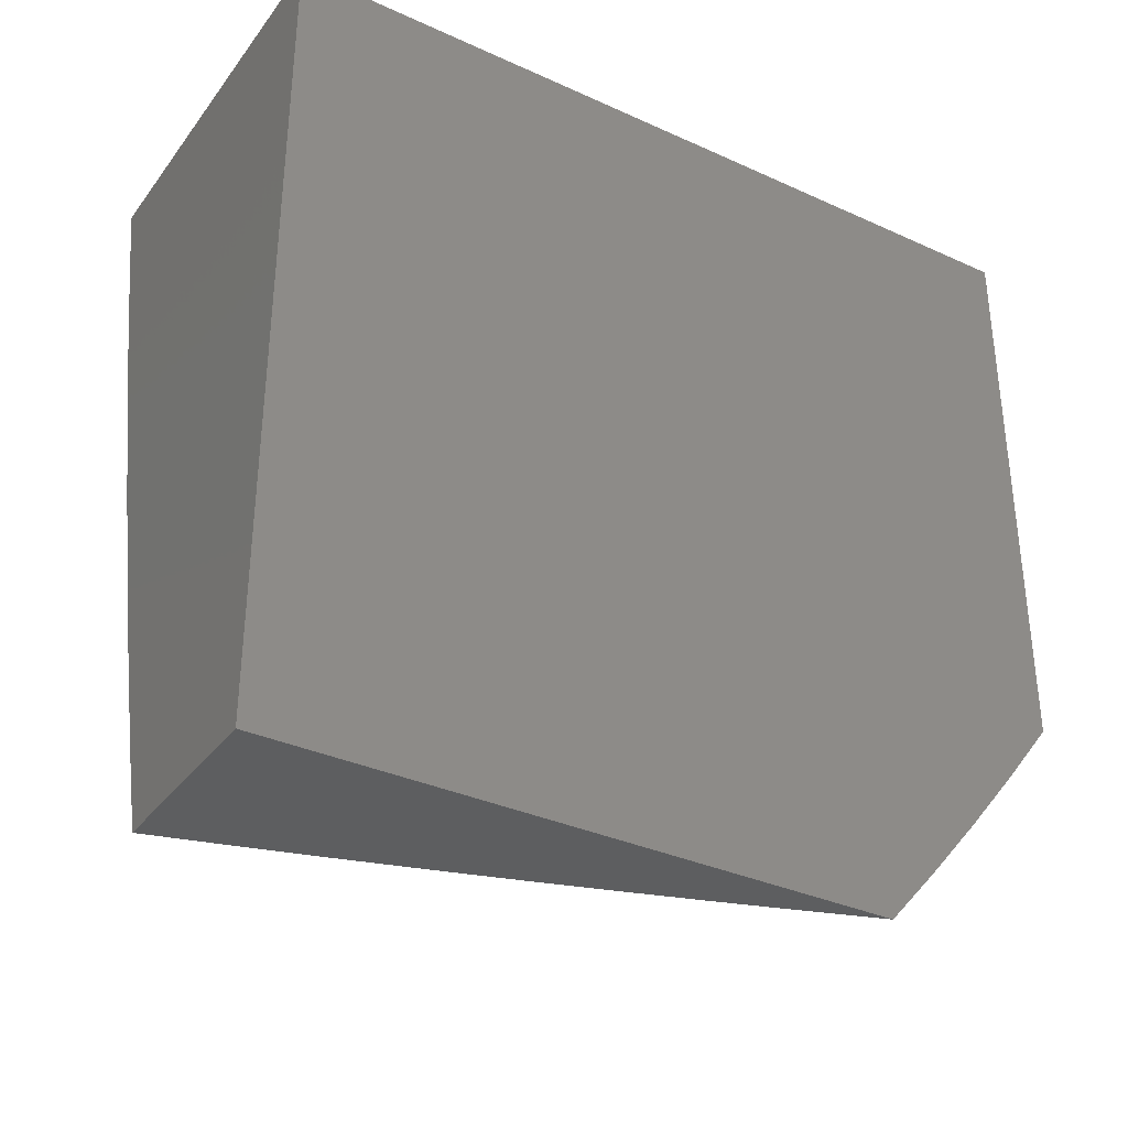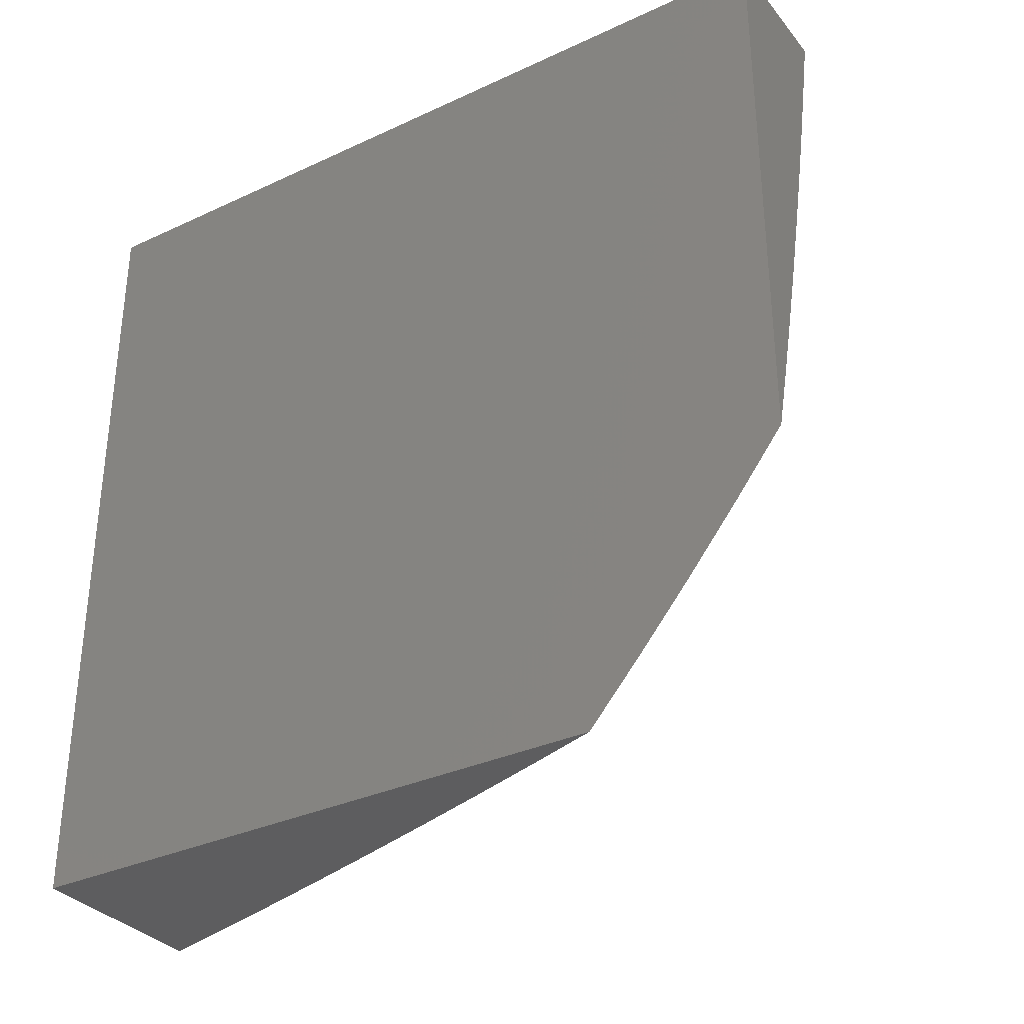
<metadata>
{"format":"stl","ext":"stl","renderer":"f3d","projection":"perspective","resolution":1024,"background":"white","views":[{"elev":-34.2,"azim":-121.5,"up":"+Y"},{"elev":-33.2,"azim":-57.4,"up":"+Y"}]}
</metadata>
<code>
# stl→obj: 370 verts, 736 faces
v 10.27 -2.876 3
v 10.25 -2.929 3.031
v 10.24 -3 3
v 10.23 -2.996 3.031
v 10.22 -2.994 3.063
v 10.24 -2.927 3.063
v 10.23 -2.925 3.094
v 10.25 -2.858 3.094
v 10.24 -2.856 3.125
v 10.26 -2.79 3.125
v 10.25 -2.787 3.157
v 10.27 -2.721 3.157
v 10.26 -2.719 3.188
v 10.28 -2.652 3.188
v 10.27 -2.65 3.219
v 10.29 -2.584 3.219
v 10.28 -2.582 3.251
v 10.3 -2.516 3.251
v 10.29 -2.514 3.282
v 10.31 -2.447 3.282
v 10.3 -2.445 3.313
v 10.32 -2.379 3.313
v 10.31 -2.377 3.345
v 10.32 -2.311 3.345
v 10.31 -2.309 3.376
v 10.33 -2.243 3.376
v 10.32 -2.241 3.407
v 10.33 -2.176 3.407
v 10.32 -2.174 3.438
v 10.34 -2.108 3.438
v 10.33 -2.106 3.47
v 10.34 -2 3.504
v 10.32 -2.104 3.501
v 10.31 -2.102 3.532
v 10.31 -2.17 3.501
v 10.3 -2.168 3.532
v 10.29 -2.235 3.501
v 10.28 -2.233 3.532
v 10.28 -2.301 3.501
v 10.27 -2.299 3.532
v 10.26 -2.366 3.501
v 10.25 -2.364 3.532
v 10.24 -2.432 3.501
v 10.23 -2.43 3.532
v 10.23 -2.498 3.501
v 10.22 -2.496 3.532
v 10.21 -2.564 3.501
v 10.2 -2.561 3.532
v 10.19 -2.629 3.501
v 10.18 -2.627 3.532
v 10.18 -2.695 3.501
v 10.17 -2.692 3.532
v 10.16 -2.761 3.501
v 10.15 -2.758 3.532
v 10.14 -2.826 3.501
v 10.13 -2.824 3.532
v 10.12 -2.892 3.501
v 10.11 -2.889 3.532
v 10.1 -2.958 3.501
v 10.09 -2.955 3.532
v 10.09 -3 3.473
v 10.06 -3 3.566
v 10.08 -2.952 3.563
v 10.06 -2.947 3.626
v 10.08 -2.881 3.626
v 10.06 -2.876 3.688
v 10.08 -2.81 3.688
v 10.06 -2.805 3.751
v 10.08 -2.739 3.751
v 10.06 -2.734 3.813
v 10.08 -2.669 3.813
v 10.06 -2.663 3.876
v 10.07 -2.598 3.876
v 10.05 -2.593 3.938
v 10.07 -2.528 3.938
v 10.05 -2.525 4
v 10.09 -2.463 3.938
v 10.07 -2.438 4
v 10.1 -2.399 3.938
v 10.09 -2.351 4
v 10.12 -2.334 3.938
v 10.11 -2.263 4
v 10.13 -2.269 3.938
v 10.15 -2.204 3.938
v 10.16 -2.274 3.876
v 10.17 -2.209 3.876
v 10.18 -2.279 3.813
v 10.19 -2.214 3.813
v 10.2 -2.283 3.751
v 10.21 -2.218 3.751
v 10.22 -2.288 3.688
v 10.23 -2.222 3.688
v 10.24 -2.292 3.626
v 10.25 -2.227 3.626
v 10.26 -2.297 3.563
v 10.27 -2.231 3.563
v 10.31 -2.752 3
v 10.29 -2.796 3.031
v 10.27 -2.863 3.031
v 10.26 -2.861 3.063
v 10.34 -2.628 3
v 10.32 -2.663 3.031
v 10.31 -2.73 3.031
v 10.3 -2.728 3.063
v 10.28 -2.794 3.063
v 10.29 -2.725 3.094
v 10.27 -2.792 3.094
v 10.28 -2.723 3.125
v 10.34 -2.597 3.031
v 10.37 -2.503 3
v 10.36 -2.53 3.031
v 10.38 -2.464 3.031
v 10.37 -2.462 3.063
v 10.38 -2.395 3.063
v 10.38 -2.393 3.094
v 10.39 -2.327 3.094
v 10.38 -2.325 3.125
v 10.4 -2.259 3.125
v 10.39 -2.257 3.157
v 10.41 -2.191 3.157
v 10.4 -2.189 3.188
v 10.41 -2.123 3.188
v 10.4 -2.121 3.219
v 10.42 -2 3.253
v 10.39 -2.119 3.251
v 10.38 -2.117 3.282
v 10.38 -2.185 3.251
v 10.37 -2.183 3.282
v 10.36 -2.251 3.251
v 10.36 -2.249 3.282
v 10.35 -2.317 3.251
v 10.34 -2.315 3.282
v 10.33 -2.383 3.251
v 10.32 -2.381 3.282
v 10.32 -2.449 3.251
v 10.41 -2.378 3
v 10.39 -2.397 3.031
v 10.4 -2.329 3.063
v 10.41 -2.26 3.094
v 10.41 -2.192 3.125
v 10.42 -2.124 3.157
v 10.45 -2 3.127
v 10.41 -2.33 3.031
v 10.43 -2.252 3
v 10.42 -2.264 3.031
v 10.44 -2.198 3.031
v 10.43 -2.196 3.063
v 10.44 -2.129 3.063
v 10.44 -2.128 3.094
v 10.43 -2.126 3.125
v 10.46 -2.126 3
v 10.45 -2.131 3.031
v 10.49 -2 3
v 10.38 -2.115 3.313
v 10.38 -2 3.378
v 10.37 -2.114 3.345
v 10.36 -2.112 3.376
v 10.35 -2.179 3.345
v 10.34 -2.177 3.376
v 10.34 -2.245 3.345
v 10.35 -2.11 3.407
v 10.3 -2.1 3.563
v 10.3 -2 3.628
v 10.28 -2.096 3.626
v 10.26 -2.092 3.688
v 10.27 -2.161 3.626
v 10.25 -2.157 3.688
v 10.26 -2 3.753
v 10.24 -2.088 3.751
v 10.23 -2.153 3.751
v 10.22 -2.084 3.813
v 10.22 -2 3.877
v 10.2 -2.079 3.876
v 10.18 -2.075 3.938
v 10.18 -2.144 3.876
v 10.16 -2.14 3.938
v 10.17 -2 4
v 10.15 -2.088 4
v 10.13 -2.176 4
v 10.02 -2.612 4
v 10.03 -2.658 3.938
v 10.04 -2.728 3.876
v 10.04 -2.799 3.813
v 10.04 -2.87 3.751
v 10.04 -2.941 3.688
v 10.03 -3 3.66
v 10 -2.698 4
v 10.02 -2.723 3.938
v 10.02 -2.793 3.876
v 10.02 -2.864 3.813
v 10.02 -2.935 3.751
v 10 -3 3.753
v 10 -2.776 3.941
v 10 -2.852 3.88
v 10 -2.927 3.817
v 10 -2.929 3.813
v 10.12 -3 3.379
v 10.12 -2.963 3.438
v 10.11 -2.961 3.47
v 10.15 -3 3.284
v 10.14 -2.971 3.345
v 10.14 -2.969 3.376
v 10.13 -2.966 3.407
v 10.15 -2.9 3.407
v 10.14 -2.897 3.438
v 10.16 -2.832 3.438
v 10.15 -2.829 3.47
v 10.17 -2.763 3.47
v 10.18 -3 3.19
v 10.17 -2.979 3.251
v 10.16 -2.976 3.282
v 10.15 -2.974 3.313
v 10.17 -2.908 3.313
v 10.16 -2.905 3.345
v 10.18 -2.839 3.345
v 10.17 -2.837 3.376
v 10.19 -2.771 3.376
v 10.18 -2.768 3.407
v 10.2 -2.702 3.407
v 10.19 -2.7 3.438
v 10.21 -2.634 3.438
v 10.2 -2.632 3.47
v 10.22 -2.566 3.47
v 10.21 -3 3.095
v 10.2 -2.986 3.157
v 10.19 -2.984 3.188
v 10.18 -2.981 3.219
v 10.2 -2.915 3.219
v 10.19 -2.913 3.251
v 10.21 -2.847 3.251
v 10.2 -2.844 3.282
v 10.22 -2.778 3.282
v 10.21 -2.776 3.313
v 10.23 -2.71 3.313
v 10.22 -2.707 3.345
v 10.24 -2.641 3.345
v 10.23 -2.639 3.376
v 10.25 -2.573 3.376
v 10.24 -2.571 3.407
v 10.26 -2.505 3.407
v 10.25 -2.502 3.438
v 10.26 -2.437 3.438
v 10.25 -2.434 3.47
v 10.27 -2.369 3.47
v 10.21 -2.991 3.094
v 10.2 -2.989 3.125
v 10.22 -2.922 3.125
v 10.22 -2.92 3.157
v 10.24 -2.854 3.157
v 10.23 -2.851 3.188
v 10.25 -2.785 3.188
v 10.24 -2.783 3.219
v 10.26 -2.716 3.219
v 10.25 -2.714 3.251
v 10.27 -2.648 3.251
v 10.26 -2.646 3.282
v 10.27 -2.58 3.282
v 10.27 -2.577 3.313
v 10.28 -2.511 3.313
v 10.27 -2.509 3.345
v 10.29 -2.443 3.345
v 10.28 -2.441 3.376
v 10.3 -2.375 3.376
v 10.29 -2.373 3.407
v 10.3 -2.307 3.407
v 10.29 -2.305 3.438
v 10.31 -2.239 3.438
v 10.3 -2.237 3.47
v 10.32 -2.172 3.47
v 10.21 -2.918 3.188
v 10.18 -2.91 3.282
v 10.16 -2.903 3.376
v 10.13 -2.895 3.47
v 10.1 -2.887 3.563
v 10.12 -2.821 3.563
v 10.14 -2.756 3.563
v 10.16 -2.69 3.563
v 10.17 -2.624 3.563
v 10.19 -2.559 3.563
v 10.21 -2.493 3.563
v 10.23 -2.428 3.563
v 10.24 -2.362 3.563
v 10.22 -2.849 3.219
v 10.23 -2.78 3.251
v 10.24 -2.712 3.282
v 10.25 -2.643 3.313
v 10.26 -2.575 3.345
v 10.26 -2.507 3.376
v 10.27 -2.439 3.407
v 10.28 -2.371 3.438
v 10.29 -2.303 3.47
v 10.19 -2.842 3.313
v 10.2 -2.773 3.345
v 10.21 -2.705 3.376
v 10.22 -2.636 3.407
v 10.23 -2.568 3.438
v 10.24 -2.5 3.47
v 10.17 -2.834 3.407
v 10.18 -2.766 3.438
v 10.18 -2.697 3.47
v 10.1 -2.816 3.626
v 10.1 -2.745 3.688
v 10.1 -2.674 3.751
v 10.09 -2.604 3.813
v 10.09 -2.533 3.876
v 10.12 -2.75 3.626
v 10.14 -2.685 3.626
v 10.15 -2.619 3.626
v 10.17 -2.554 3.626
v 10.19 -2.488 3.626
v 10.21 -2.423 3.626
v 10.22 -2.358 3.626
v 10.32 -2.661 3.063
v 10.33 -2.595 3.063
v 10.35 -2.528 3.063
v 10.31 -2.659 3.094
v 10.33 -2.592 3.094
v 10.34 -2.526 3.094
v 10.36 -2.46 3.094
v 10.3 -2.657 3.125
v 10.32 -2.59 3.125
v 10.33 -2.524 3.125
v 10.35 -2.458 3.125
v 10.37 -2.391 3.125
v 10.29 -2.655 3.157
v 10.31 -2.588 3.157
v 10.33 -2.522 3.157
v 10.34 -2.456 3.157
v 10.36 -2.389 3.157
v 10.38 -2.323 3.157
v 10.12 -2.68 3.688
v 10.11 -2.609 3.751
v 10.11 -2.539 3.813
v 10.11 -2.469 3.876
v 10.14 -2.614 3.688
v 10.15 -2.549 3.688
v 10.17 -2.484 3.688
v 10.19 -2.418 3.688
v 10.2 -2.353 3.688
v 10.3 -2.586 3.188
v 10.31 -2.518 3.219
v 10.32 -2.52 3.188
v 10.33 -2.454 3.188
v 10.35 -2.387 3.188
v 10.37 -2.321 3.188
v 10.38 -2.255 3.188
v 10.13 -2.544 3.751
v 10.13 -2.474 3.813
v 10.12 -2.404 3.876
v 10.15 -2.479 3.751
v 10.17 -2.413 3.751
v 10.18 -2.348 3.751
v 10.33 -2.452 3.219
v 10.34 -2.385 3.219
v 10.36 -2.319 3.219
v 10.37 -2.253 3.219
v 10.39 -2.187 3.219
v 10.14 -2.409 3.813
v 10.14 -2.339 3.876
v 10.16 -2.344 3.813
v 10.42 -2.262 3.063
v 10.42 -2.194 3.094
v 10.33 -2.313 3.313
v 10.35 -2.247 3.313
v 10.36 -2.181 3.313
v 10.29 -2.166 3.563
v 10.21 -2.149 3.813
v 10 -2 4
v 10 -2 3
v 10 -3 3
f 1 2 3
f 3 2 4
f 3 4 5
f 5 4 6
f 5 6 7
f 7 6 8
f 7 8 9
f 9 8 10
f 9 10 11
f 11 10 12
f 11 12 13
f 13 12 14
f 13 14 15
f 15 14 16
f 15 16 17
f 17 16 18
f 17 18 19
f 19 18 20
f 19 20 21
f 21 20 22
f 21 22 23
f 23 22 24
f 23 24 25
f 25 24 26
f 25 26 27
f 27 26 28
f 27 28 29
f 29 28 30
f 29 30 31
f 31 30 32
f 31 32 33
f 33 32 34
f 33 34 35
f 35 34 36
f 35 36 37
f 37 36 38
f 37 38 39
f 39 38 40
f 39 40 41
f 41 40 42
f 41 42 43
f 43 42 44
f 43 44 45
f 45 44 46
f 45 46 47
f 47 46 48
f 47 48 49
f 49 48 50
f 49 50 51
f 51 50 52
f 51 52 53
f 53 52 54
f 53 54 55
f 55 54 56
f 55 56 57
f 57 56 58
f 57 58 59
f 59 58 60
f 59 60 61
f 61 60 62
f 62 60 63
f 62 63 64
f 64 63 65
f 64 65 66
f 66 65 67
f 66 67 68
f 68 67 69
f 68 69 70
f 70 69 71
f 70 71 72
f 72 71 73
f 72 73 74
f 74 73 75
f 74 75 76
f 76 75 77
f 76 77 78
f 78 77 79
f 78 79 80
f 80 79 81
f 80 81 82
f 82 81 83
f 82 83 84
f 84 83 85
f 84 85 86
f 86 85 87
f 86 87 88
f 88 87 89
f 88 89 90
f 90 89 91
f 90 91 92
f 92 91 93
f 92 93 94
f 94 93 95
f 94 95 96
f 96 95 40
f 96 40 38
f 97 98 1
f 1 98 99
f 1 99 2
f 2 99 100
f 2 100 6
f 6 100 8
f 101 102 97
f 97 102 103
f 97 103 98
f 98 103 104
f 98 104 105
f 105 104 106
f 105 106 107
f 107 106 108
f 107 108 10
f 10 108 12
f 102 101 109
f 109 101 110
f 109 110 111
f 111 110 112
f 111 112 113
f 113 112 114
f 113 114 115
f 115 114 116
f 115 116 117
f 117 116 118
f 117 118 119
f 119 118 120
f 119 120 121
f 121 120 122
f 121 122 123
f 123 122 124
f 123 124 125
f 125 124 126
f 125 126 127
f 127 126 128
f 127 128 129
f 129 128 130
f 129 130 131
f 131 130 132
f 131 132 133
f 133 132 134
f 133 134 135
f 135 134 20
f 135 20 18
f 110 136 112
f 112 136 137
f 112 137 114
f 114 137 138
f 114 138 116
f 116 138 139
f 116 139 118
f 118 139 140
f 118 140 120
f 120 140 141
f 120 141 122
f 122 141 142
f 122 142 124
f 137 136 143
f 143 136 144
f 143 144 145
f 145 144 146
f 145 146 147
f 147 146 148
f 147 148 149
f 149 148 142
f 149 142 150
f 150 142 141
f 150 141 140
f 144 151 146
f 146 151 152
f 146 152 148
f 148 152 153
f 148 153 142
f 151 153 152
f 126 124 154
f 154 124 155
f 154 155 156
f 156 155 157
f 156 157 158
f 158 157 159
f 158 159 160
f 160 159 26
f 160 26 24
f 32 30 155
f 155 30 161
f 155 161 157
f 157 161 159
f 34 32 162
f 162 32 163
f 162 163 164
f 164 163 165
f 164 165 166
f 166 165 167
f 166 167 94
f 94 167 92
f 163 168 165
f 165 168 169
f 165 169 167
f 167 169 170
f 167 170 92
f 92 170 90
f 169 168 171
f 171 168 172
f 171 172 173
f 173 172 174
f 173 174 175
f 175 174 176
f 175 176 86
f 86 176 84
f 172 177 174
f 174 177 178
f 174 178 176
f 176 178 179
f 176 179 84
f 84 179 82
f 76 180 74
f 74 180 181
f 74 181 72
f 72 181 182
f 72 182 70
f 70 182 183
f 70 183 68
f 68 183 184
f 68 184 66
f 66 184 185
f 66 185 64
f 64 185 186
f 64 186 62
f 180 187 181
f 181 187 188
f 181 188 182
f 182 188 189
f 182 189 183
f 183 189 190
f 183 190 184
f 184 190 191
f 184 191 185
f 185 191 192
f 185 192 186
f 187 193 188
f 188 193 189
f 193 194 189
f 189 194 190
f 194 195 190
f 190 195 196
f 190 196 191
f 191 196 192
f 195 192 196
f 197 198 61
f 61 198 199
f 61 199 59
f 59 199 57
f 200 201 197
f 197 201 202
f 197 202 203
f 203 202 204
f 203 204 205
f 205 204 206
f 205 206 207
f 207 206 208
f 207 208 53
f 53 208 51
f 209 210 200
f 200 210 211
f 200 211 212
f 212 211 213
f 212 213 214
f 214 213 215
f 214 215 216
f 216 215 217
f 216 217 218
f 218 217 219
f 218 219 220
f 220 219 221
f 220 221 222
f 222 221 223
f 222 223 47
f 47 223 45
f 224 225 209
f 209 225 226
f 209 226 227
f 227 226 228
f 227 228 229
f 229 228 230
f 229 230 231
f 231 230 232
f 231 232 233
f 233 232 234
f 233 234 235
f 235 234 236
f 235 236 237
f 237 236 238
f 237 238 239
f 239 238 240
f 239 240 241
f 241 240 242
f 241 242 243
f 243 242 244
f 243 244 41
f 41 244 39
f 3 5 224
f 224 5 245
f 224 245 246
f 246 245 247
f 246 247 248
f 248 247 249
f 248 249 250
f 250 249 251
f 250 251 252
f 252 251 253
f 252 253 254
f 254 253 255
f 254 255 256
f 256 255 257
f 256 257 258
f 258 257 259
f 258 259 260
f 260 259 261
f 260 261 262
f 262 261 263
f 262 263 264
f 264 263 265
f 264 265 266
f 266 265 267
f 266 267 268
f 268 267 269
f 268 269 35
f 35 269 33
f 2 6 4
f 225 224 246
f 247 245 7
f 7 245 5
f 246 248 225
f 225 248 270
f 225 270 226
f 226 270 228
f 210 209 227
f 227 229 210
f 210 229 271
f 210 271 211
f 211 271 213
f 201 200 212
f 212 214 201
f 201 214 272
f 201 272 202
f 202 272 204
f 198 197 203
f 203 205 198
f 198 205 273
f 198 273 199
f 199 273 57
f 63 60 274
f 274 60 58
f 274 58 275
f 275 58 56
f 275 56 276
f 276 56 54
f 276 54 277
f 277 54 52
f 277 52 278
f 278 52 50
f 278 50 279
f 279 50 48
f 279 48 280
f 280 48 46
f 280 46 281
f 281 46 44
f 281 44 282
f 282 44 42
f 282 42 95
f 95 42 40
f 98 105 99
f 99 105 100
f 247 7 9
f 105 107 100
f 100 107 8
f 247 9 249
f 249 9 11
f 249 11 251
f 251 11 13
f 251 13 253
f 253 13 15
f 253 15 255
f 255 15 17
f 255 17 257
f 257 17 19
f 257 19 259
f 259 19 21
f 259 21 261
f 261 21 23
f 261 23 263
f 263 23 25
f 263 25 265
f 265 25 27
f 265 27 267
f 267 27 29
f 267 29 269
f 269 29 31
f 269 31 33
f 107 10 8
f 270 248 250
f 228 270 283
f 283 270 250
f 283 250 252
f 228 283 230
f 230 283 284
f 230 284 232
f 232 284 285
f 232 285 234
f 234 285 286
f 234 286 236
f 236 286 287
f 236 287 238
f 238 287 288
f 238 288 240
f 240 288 289
f 240 289 242
f 242 289 290
f 242 290 244
f 244 290 291
f 244 291 39
f 39 291 37
f 284 283 252
f 271 229 231
f 213 271 292
f 292 271 231
f 292 231 233
f 213 292 215
f 215 292 293
f 215 293 217
f 217 293 294
f 217 294 219
f 219 294 295
f 219 295 221
f 221 295 296
f 221 296 223
f 223 296 297
f 223 297 45
f 45 297 43
f 293 292 233
f 272 214 216
f 204 272 298
f 298 272 216
f 298 216 218
f 204 298 206
f 206 298 299
f 206 299 208
f 208 299 300
f 208 300 51
f 51 300 49
f 299 298 218
f 273 205 207
f 57 273 55
f 55 273 207
f 55 207 53
f 275 301 274
f 274 301 65
f 274 65 63
f 65 301 67
f 67 301 302
f 67 302 69
f 69 302 303
f 69 303 71
f 71 303 304
f 71 304 73
f 73 304 305
f 73 305 75
f 75 305 77
f 301 275 306
f 306 275 276
f 306 276 307
f 307 276 277
f 307 277 308
f 308 277 278
f 308 278 309
f 309 278 279
f 309 279 310
f 310 279 280
f 310 280 311
f 311 280 281
f 311 281 312
f 312 281 282
f 312 282 93
f 93 282 95
f 104 103 313
f 313 103 102
f 313 102 314
f 314 102 109
f 314 109 315
f 315 109 111
f 315 111 113
f 106 104 316
f 316 104 313
f 316 313 317
f 317 313 314
f 317 314 318
f 318 314 315
f 318 315 319
f 319 315 113
f 319 113 115
f 108 106 320
f 320 106 316
f 320 316 321
f 321 316 317
f 321 317 322
f 322 317 318
f 322 318 323
f 323 318 319
f 323 319 324
f 324 319 115
f 324 115 117
f 12 108 325
f 325 108 320
f 325 320 326
f 326 320 321
f 326 321 327
f 327 321 322
f 327 322 328
f 328 322 323
f 328 323 329
f 329 323 324
f 329 324 330
f 330 324 117
f 330 117 119
f 284 252 254
f 284 254 285
f 285 254 256
f 285 256 286
f 286 256 258
f 286 258 287
f 287 258 260
f 287 260 288
f 288 260 262
f 288 262 289
f 289 262 264
f 289 264 290
f 290 264 266
f 290 266 291
f 291 266 268
f 291 268 37
f 37 268 35
f 293 233 235
f 293 235 294
f 294 235 237
f 294 237 295
f 295 237 239
f 295 239 296
f 296 239 241
f 296 241 297
f 297 241 243
f 297 243 43
f 43 243 41
f 299 218 220
f 299 220 300
f 300 220 222
f 300 222 49
f 49 222 47
f 307 331 306
f 306 331 302
f 306 302 301
f 302 331 303
f 303 331 332
f 303 332 304
f 304 332 333
f 304 333 305
f 305 333 334
f 305 334 77
f 77 334 79
f 331 307 335
f 335 307 308
f 335 308 336
f 336 308 309
f 336 309 337
f 337 309 310
f 337 310 338
f 338 310 311
f 338 311 339
f 339 311 312
f 339 312 91
f 91 312 93
f 326 340 325
f 325 340 14
f 325 14 12
f 14 340 16
f 16 340 341
f 16 341 18
f 18 341 135
f 340 326 342
f 342 326 327
f 342 327 343
f 343 327 328
f 343 328 344
f 344 328 329
f 344 329 345
f 345 329 330
f 345 330 346
f 346 330 119
f 346 119 121
f 336 347 335
f 335 347 332
f 335 332 331
f 332 347 333
f 333 347 348
f 333 348 334
f 334 348 349
f 334 349 79
f 79 349 81
f 347 336 350
f 350 336 337
f 350 337 351
f 351 337 338
f 351 338 352
f 352 338 339
f 352 339 89
f 89 339 91
f 343 353 342
f 342 353 341
f 342 341 340
f 133 135 353
f 353 135 341
f 353 343 354
f 354 343 344
f 354 344 355
f 355 344 345
f 355 345 356
f 356 345 346
f 356 346 357
f 357 346 121
f 357 121 123
f 22 20 134
f 351 358 350
f 350 358 348
f 350 348 347
f 348 358 349
f 349 358 359
f 349 359 81
f 81 359 83
f 358 351 360
f 360 351 352
f 360 352 87
f 87 352 89
f 137 143 138
f 138 143 361
f 138 361 139
f 139 361 362
f 139 362 140
f 140 362 150
f 355 131 354
f 354 131 133
f 354 133 353
f 131 355 129
f 129 355 356
f 129 356 127
f 127 356 357
f 127 357 125
f 125 357 123
f 22 134 363
f 363 134 132
f 363 132 364
f 364 132 130
f 364 130 365
f 365 130 128
f 365 128 154
f 154 128 126
f 160 24 363
f 363 24 22
f 160 363 364
f 87 85 360
f 360 85 359
f 360 359 358
f 85 83 359
f 145 147 361
f 361 147 362
f 150 362 149
f 149 362 147
f 160 364 158
f 158 364 365
f 158 365 156
f 156 365 154
f 26 159 28
f 28 159 161
f 28 161 30
f 96 38 366
f 366 38 36
f 366 36 162
f 162 36 34
f 94 96 166
f 166 96 366
f 166 366 164
f 164 366 162
f 88 90 367
f 367 90 170
f 367 170 171
f 171 170 169
f 86 88 175
f 175 88 367
f 175 367 173
f 173 367 171
f 143 145 361
f 187 180 368
f 368 180 76
f 368 76 78
f 78 80 368
f 368 80 82
f 368 82 179
f 179 178 368
f 368 178 177
f 177 172 368
f 368 172 168
f 368 168 369
f 369 168 163
f 369 163 32
f 32 155 369
f 369 155 124
f 369 124 142
f 142 153 369
f 153 151 369
f 369 151 144
f 369 144 136
f 136 110 369
f 369 110 101
f 369 101 97
f 369 97 370
f 370 97 1
f 370 1 3
f 3 224 370
f 370 224 209
f 370 209 200
f 200 197 370
f 370 197 61
f 370 61 62
f 62 186 370
f 370 186 192
f 192 195 370
f 370 195 369
f 369 195 194
f 369 194 193
f 193 187 369
f 369 187 368

</code>
